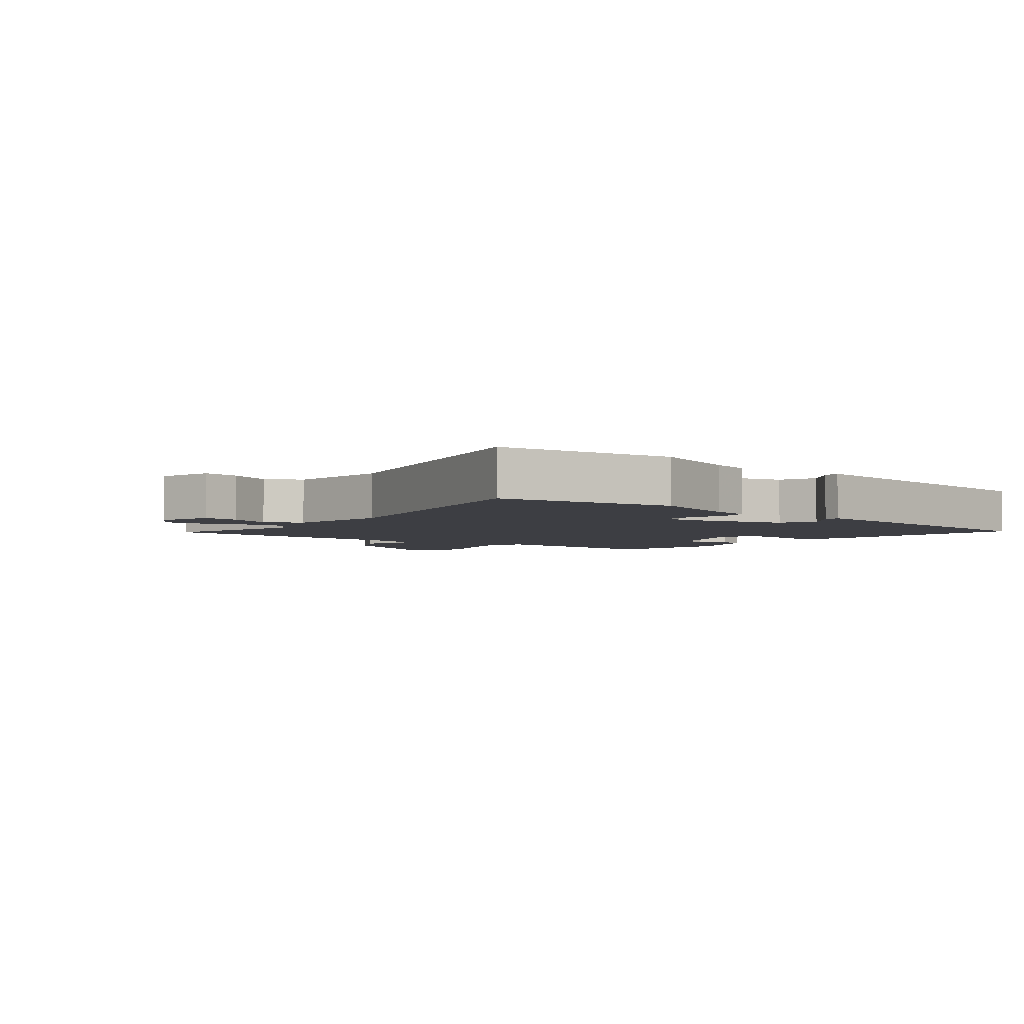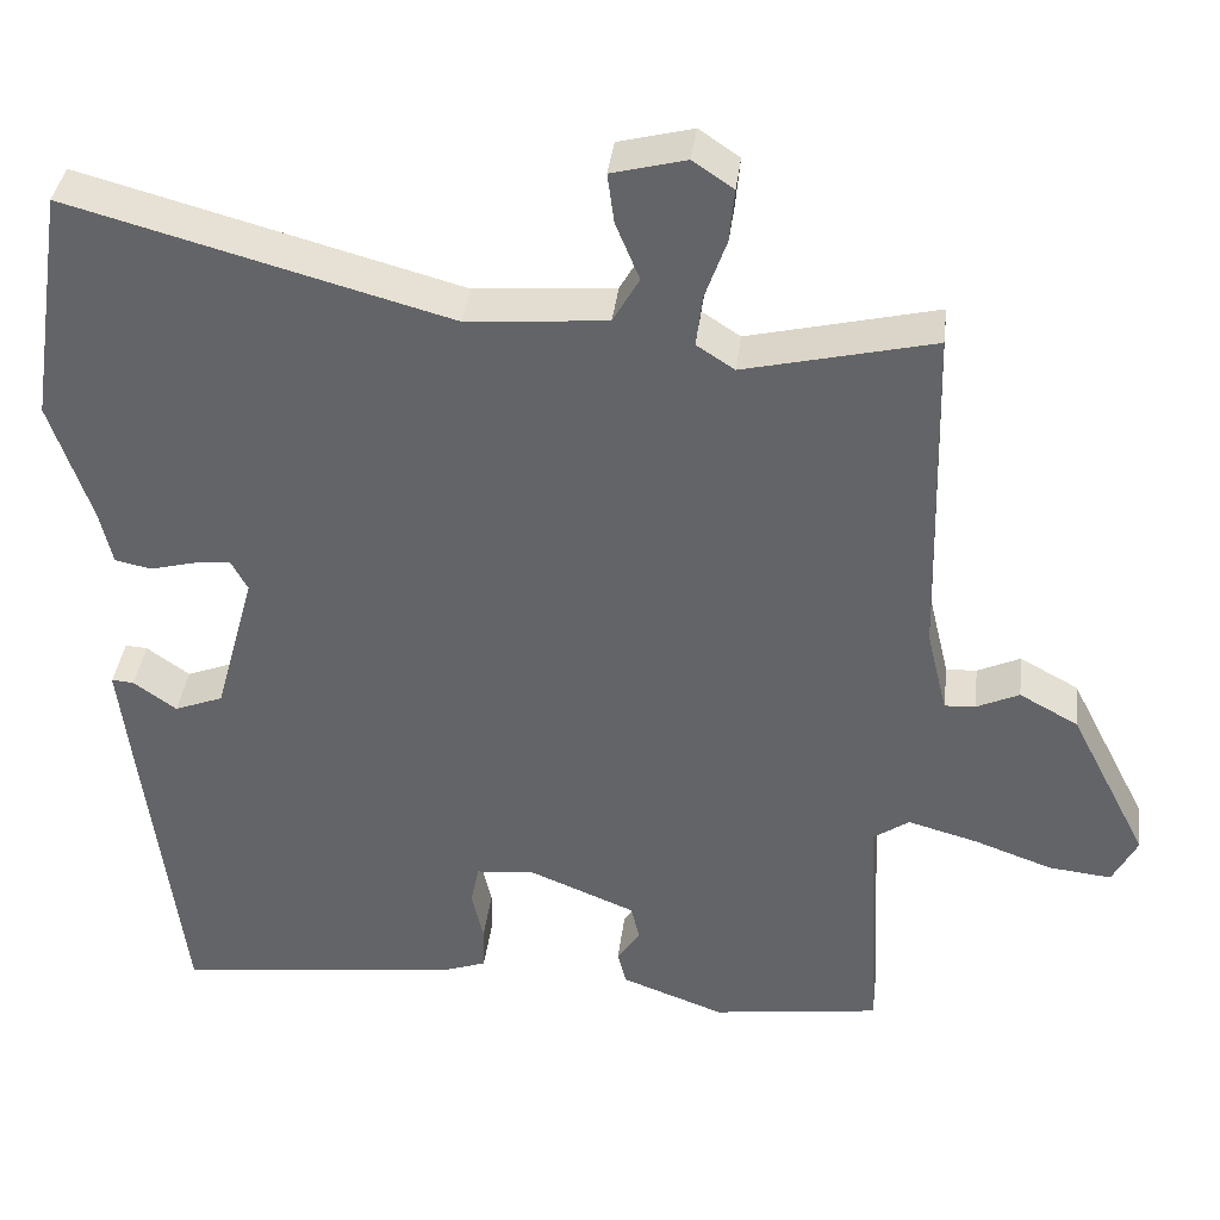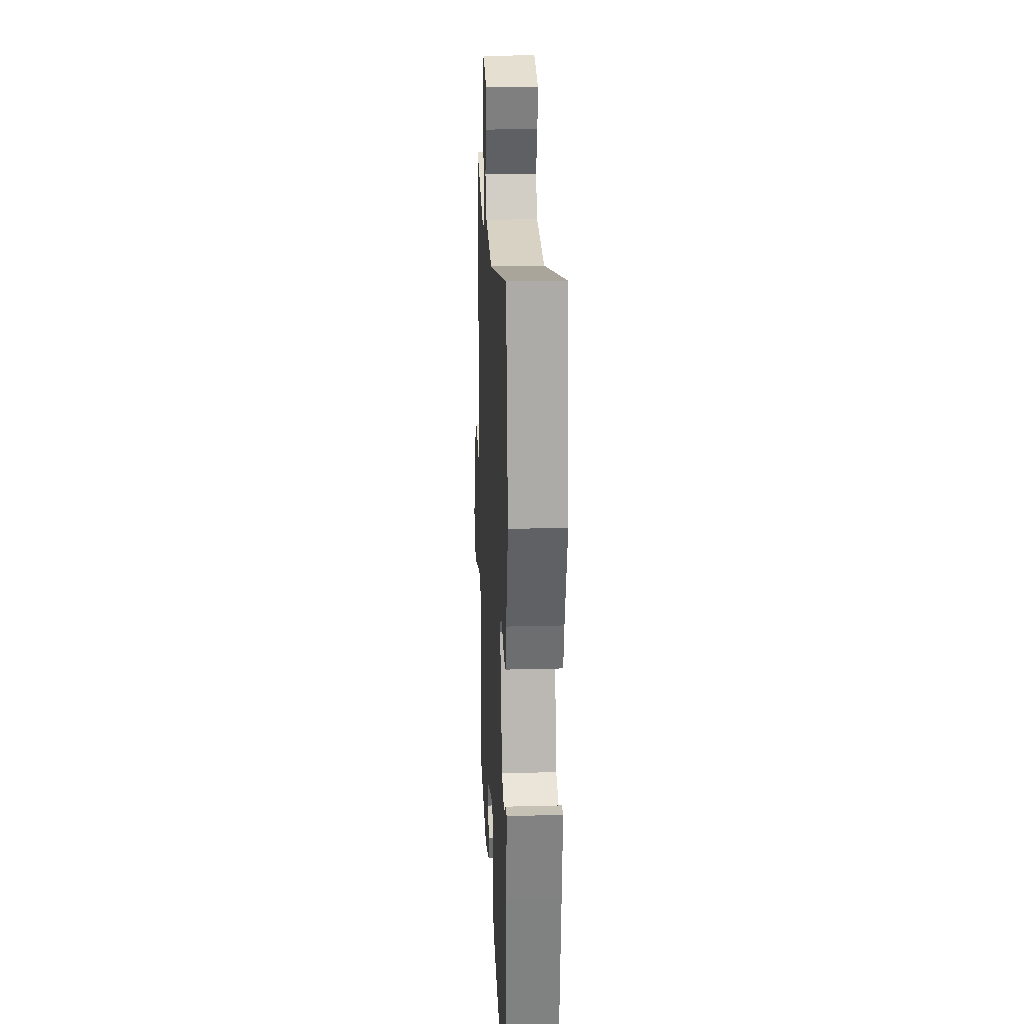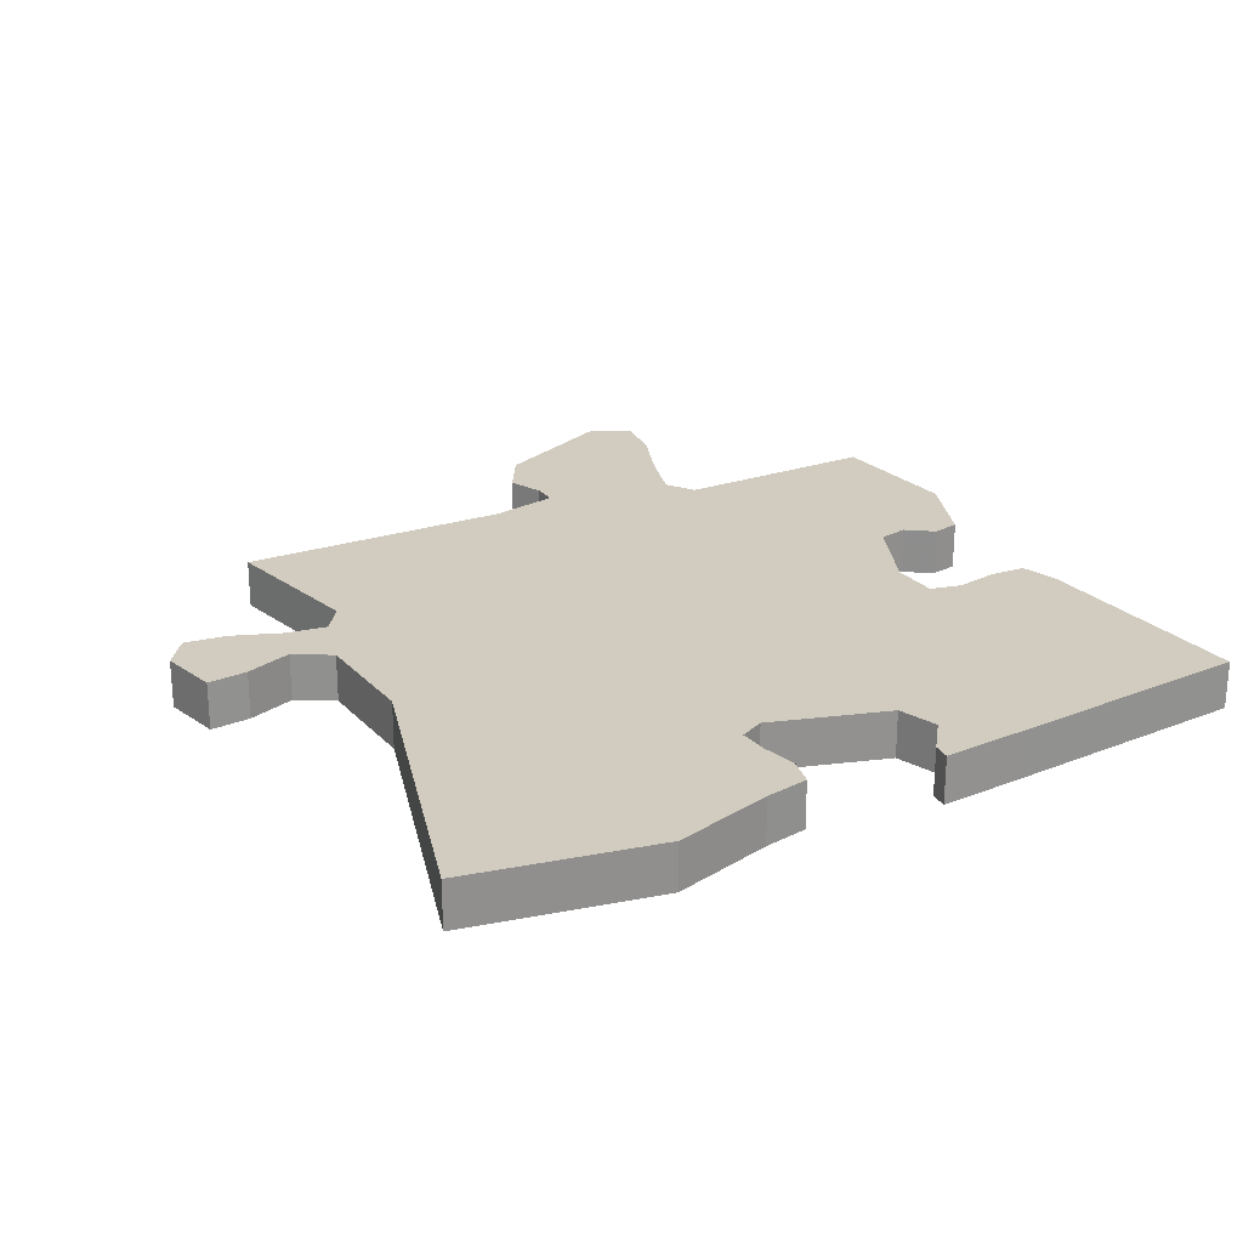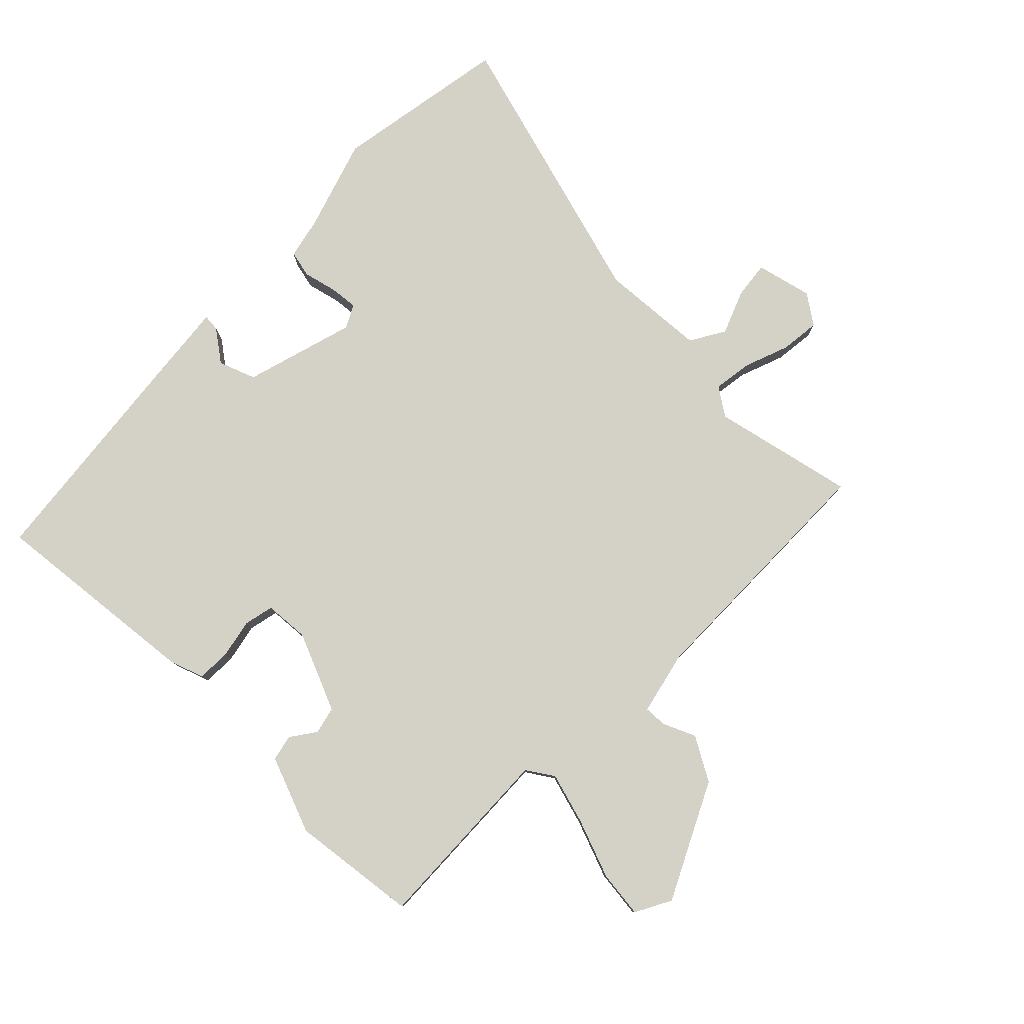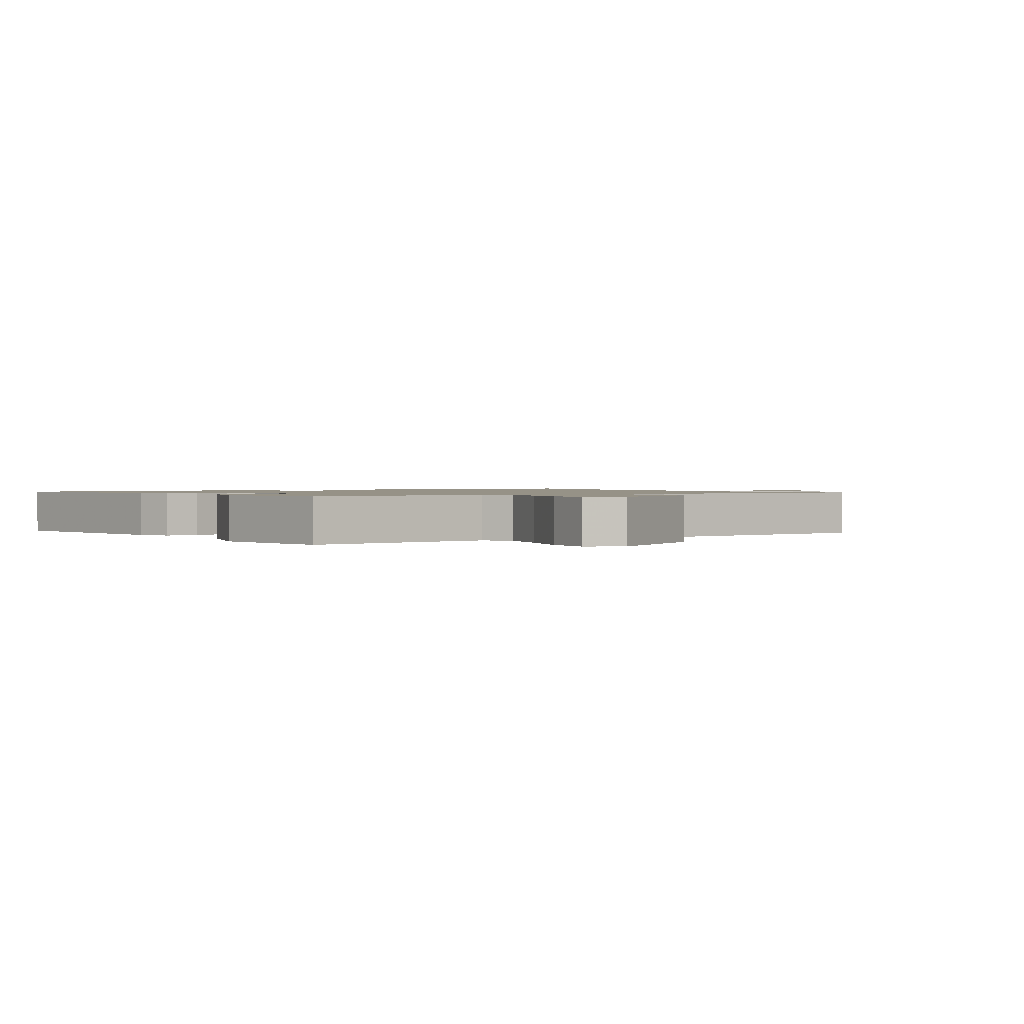
<metadata>
{"format":"obj","ext":"obj","renderer":"f3d","projection":"perspective","resolution":1024,"background":"white","views":[{"elev":-3.7,"azim":50.2,"up":"+Y"},{"elev":37.9,"azim":-173.0,"up":"+Z"},{"elev":22.9,"azim":87.4,"up":"+Z"},{"elev":24.1,"azim":63.2,"up":"+Y"},{"elev":79.8,"azim":-134.6,"up":"+Y"},{"elev":1.1,"azim":-125.8,"up":"+Y"}]}
</metadata>
<code>
v -0.502 0.07 -0.487
v -0.486 0.07 -0.179
v -0.529 0.07 -0.15
v -0.613 0.07 -0.173
v -0.708 0.07 -0.207
v -0.784 0.07 -0.215
v -0.814 0.07 -0.157
v -0.719 0.07 0.029
v -0.648 0.07 0.068
v -0.596 0.07 0.044
v -0.559 0.07 0.042
v -0.534 0.07 0.145
v -0.523 0.07 0.558
v -0.294 0.07 0.504
v -0.248 0.07 0.534
v -0.256 0.07 0.597
v -0.282 0.07 0.67
v -0.288 0.07 0.734
v -0.239 0.07 0.767
v -0.149 0.07 0.744
v -0.157 0.07 0.684
v -0.186 0.07 0.614
v -0.154 0.07 0.558
v 0.016 0.07 0.544
v 0.474 0.07 0.668
v 0.518 0.07 0.383
v 0.468 0.07 0.234
v 0.453 0.07 0.169
v 0.409 0.07 0.16
v 0.355 0.07 0.174
v 0.31 0.07 0.179
v 0.29 0.07 0.142
v 0.339 0.07 -0.037
v 0.398 0.07 -0.06
v 0.45 0.07 -0.023
v 0.477 0.07 -0.021
v 0.462 0.07 -0.149
v 0.416 0.07 -0.522
v 0.073 0.07 -0.482
v 0.017 0.07 -0.462
v 0.016 0.07 -0.408
v 0.03 0.07 -0.344
v 0.02 0.07 -0.296
v -0.052 0.07 -0.29
v -0.18 0.07 -0.342
v -0.191 0.07 -0.386
v -0.163 0.07 -0.427
v -0.173 0.07 -0.469
v -0.298 0.07 -0.515
v -0.502 0 -0.487
v -0.486 0 -0.179
v -0.529 0 -0.15
v -0.613 0 -0.173
v -0.708 0 -0.207
v -0.784 0 -0.215
v -0.814 0 -0.157
v -0.719 0 0.029
v -0.648 0 0.068
v -0.596 0 0.044
v -0.559 0 0.042
v -0.534 0 0.145
v -0.523 0 0.558
v -0.294 0 0.504
v -0.248 0 0.534
v -0.256 0 0.597
v -0.282 0 0.67
v -0.288 0 0.734
v -0.239 0 0.767
v -0.149 0 0.744
v -0.157 0 0.684
v -0.186 0 0.614
v -0.154 0 0.558
v 0.016 0 0.544
v 0.474 0 0.668
v 0.518 0 0.383
v 0.468 0 0.234
v 0.453 0 0.169
v 0.409 0 0.16
v 0.355 0 0.174
v 0.31 0 0.179
v 0.29 0 0.142
v 0.339 0 -0.037
v 0.398 0 -0.06
v 0.45 0 -0.023
v 0.477 0 -0.021
v 0.462 0 -0.149
v 0.416 0 -0.522
v 0.073 0 -0.482
v 0.017 0 -0.462
v 0.016 0 -0.408
v 0.03 0 -0.344
v 0.02 0 -0.296
v -0.052 0 -0.29
v -0.18 0 -0.342
v -0.191 0 -0.386
v -0.163 0 -0.427
v -0.173 0 -0.469
v -0.298 0 -0.515
f 49 1 2
f 48 49 2
f 47 48 2
f 46 47 2
f 45 46 2
f 44 45 2 3
f 43 44 3
f 40 41 42
f 39 40 42
f 38 39 42
f 37 38 42
f 36 37 42
f 35 36 42
f 34 35 42
f 33 34 42 43
f 32 33 43 3
f 27 28 29 30
f 27 30 31
f 26 27 31
f 25 26 31
f 24 25 31
f 32 3 4
f 31 32 4
f 24 31 4
f 23 24 4
f 20 21 22
f 19 20 22
f 18 19 22
f 17 18 22
f 16 17 22
f 15 16 22 23
f 12 13 14
f 14 15 23
f 12 14 23
f 11 12 23
f 8 9 10
f 7 8 10
f 6 7 10
f 5 6 10
f 4 5 10
f 4 10 11
f 4 11 23
f 51 50 98
f 51 98 97
f 51 97 96
f 51 96 95
f 51 95 94
f 52 51 94 93
f 52 93 92
f 91 90 89
f 91 89 88
f 91 88 87
f 91 87 86
f 91 86 85
f 91 85 84
f 91 84 83
f 92 91 83 82
f 52 92 82 81
f 79 78 77 76
f 80 79 76
f 80 76 75
f 80 75 74
f 80 74 73
f 53 52 81
f 53 81 80
f 53 80 73
f 53 73 72
f 71 70 69
f 71 69 68
f 71 68 67
f 71 67 66
f 71 66 65
f 72 71 65 64
f 63 62 61
f 72 64 63
f 72 63 61
f 72 61 60
f 59 58 57
f 59 57 56
f 59 56 55
f 59 55 54
f 59 54 53
f 60 59 53
f 72 60 53
f 1 50 51 2
f 2 51 52 3
f 3 52 53 4
f 4 53 54 5
f 5 54 55 6
f 6 55 56 7
f 7 56 57 8
f 8 57 58 9
f 9 58 59 10
f 10 59 60 11
f 11 60 61 12
f 12 61 62 13
f 13 62 63 14
f 14 63 64 15
f 15 64 65 16
f 16 65 66 17
f 17 66 67 18
f 18 67 68 19
f 19 68 69 20
f 20 69 70 21
f 21 70 71 22
f 22 71 72 23
f 23 72 73 24
f 24 73 74 25
f 25 74 75 26
f 26 75 76 27
f 27 76 77 28
f 28 77 78 29
f 29 78 79 30
f 30 79 80 31
f 31 80 81 32
f 32 81 82 33
f 33 82 83 34
f 34 83 84 35
f 35 84 85 36
f 36 85 86 37
f 37 86 87 38
f 38 87 88 39
f 39 88 89 40
f 40 89 90 41
f 41 90 91 42
f 42 91 92 43
f 43 92 93 44
f 44 93 94 45
f 45 94 95 46
f 46 95 96 47
f 47 96 97 48
f 48 97 98 49
f 49 98 50 1

</code>
